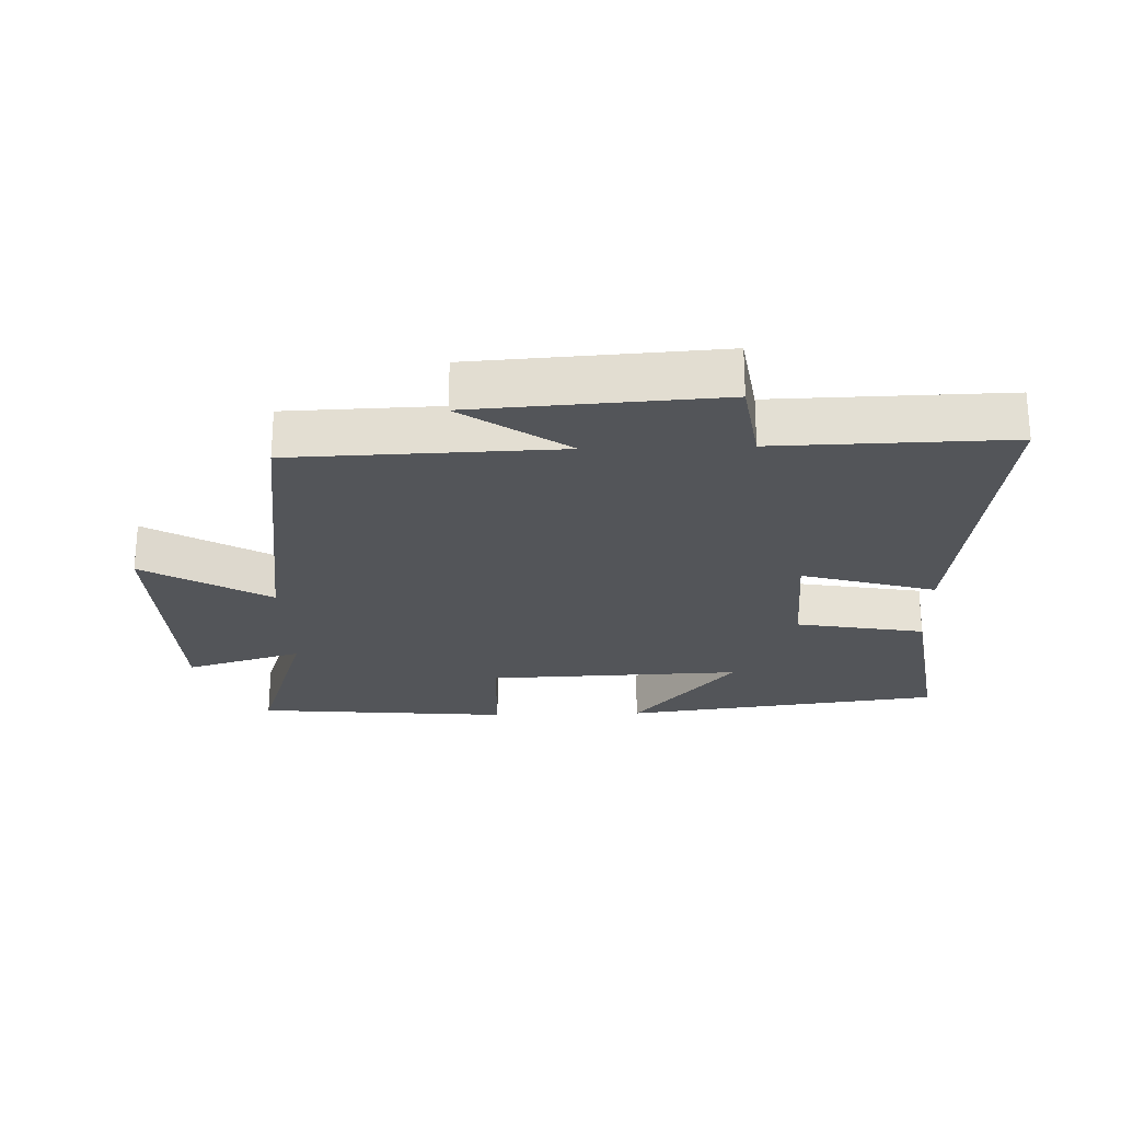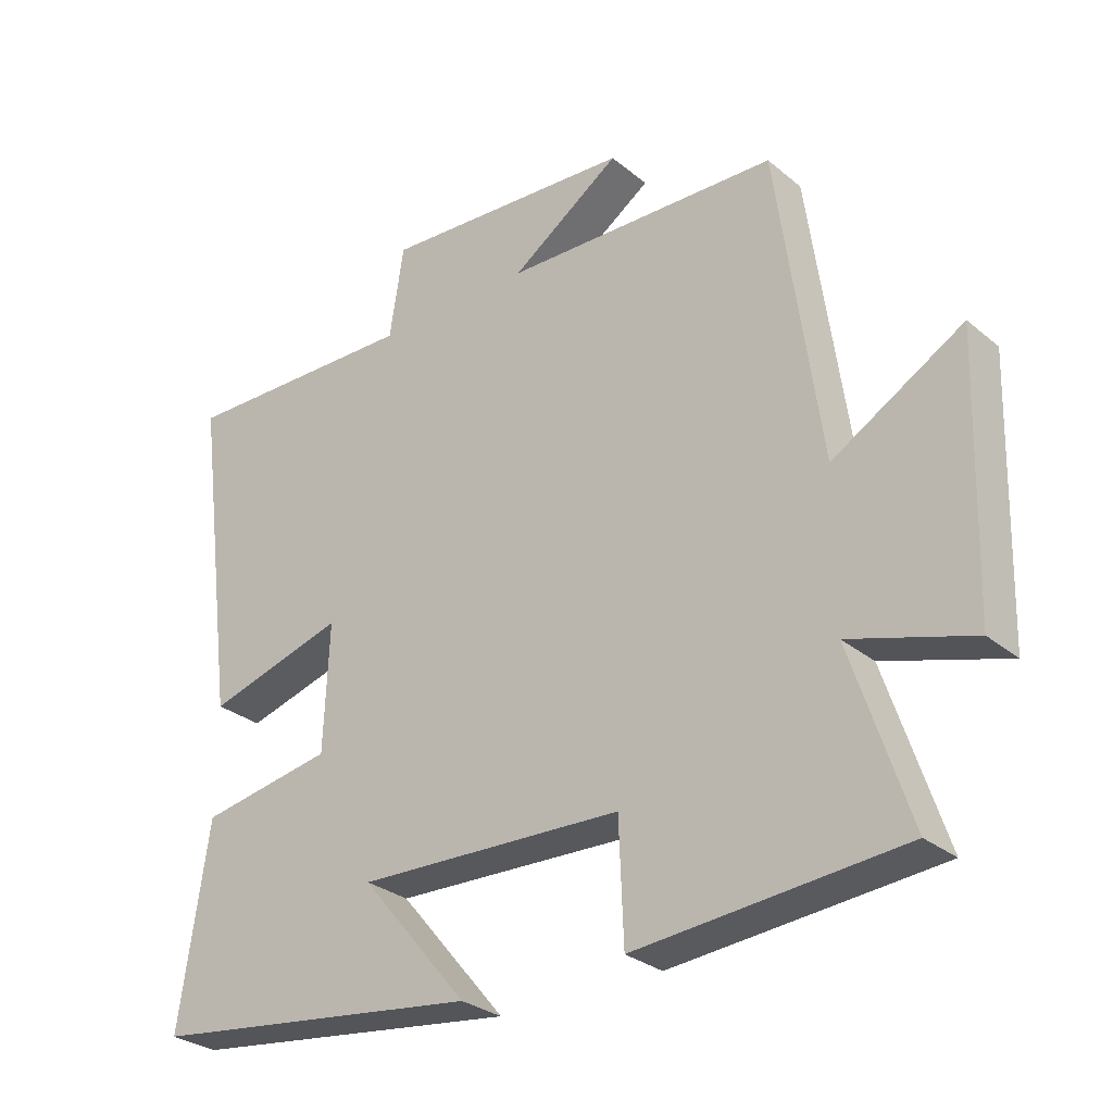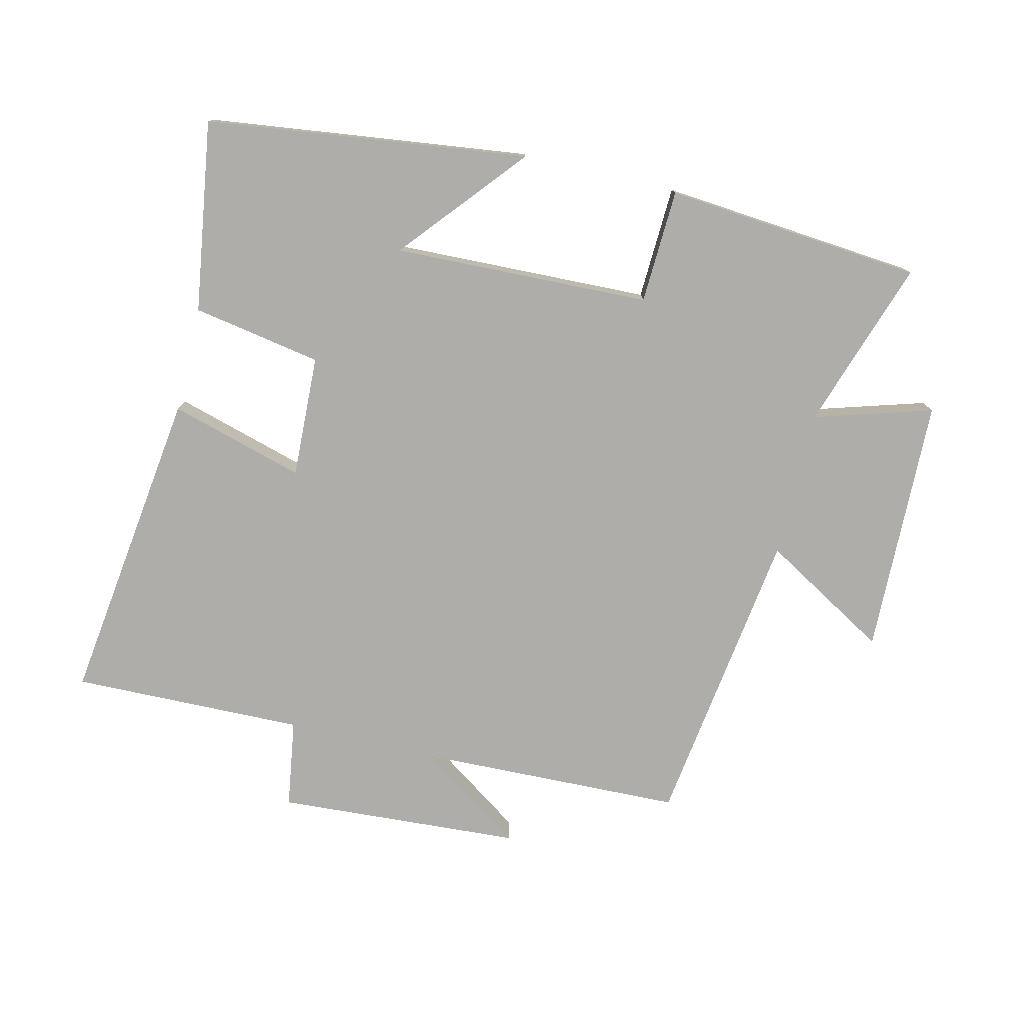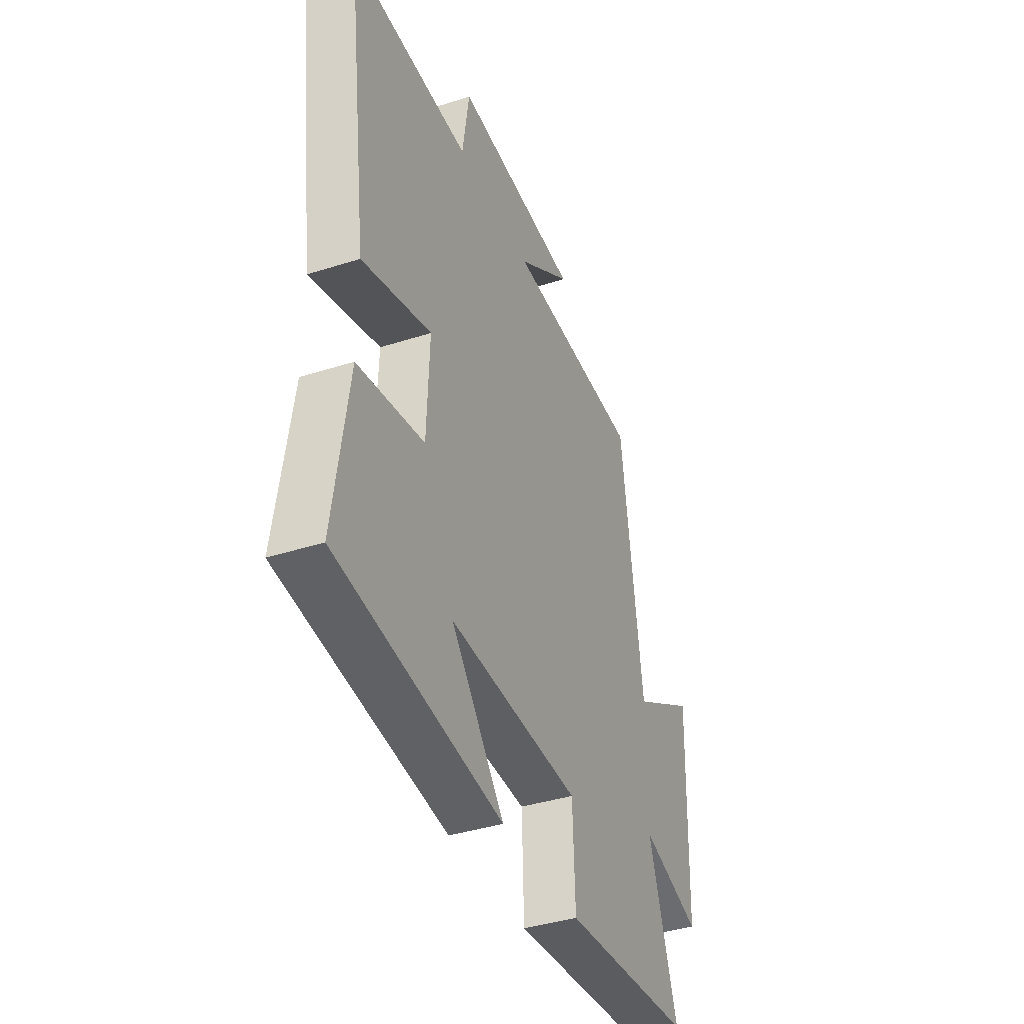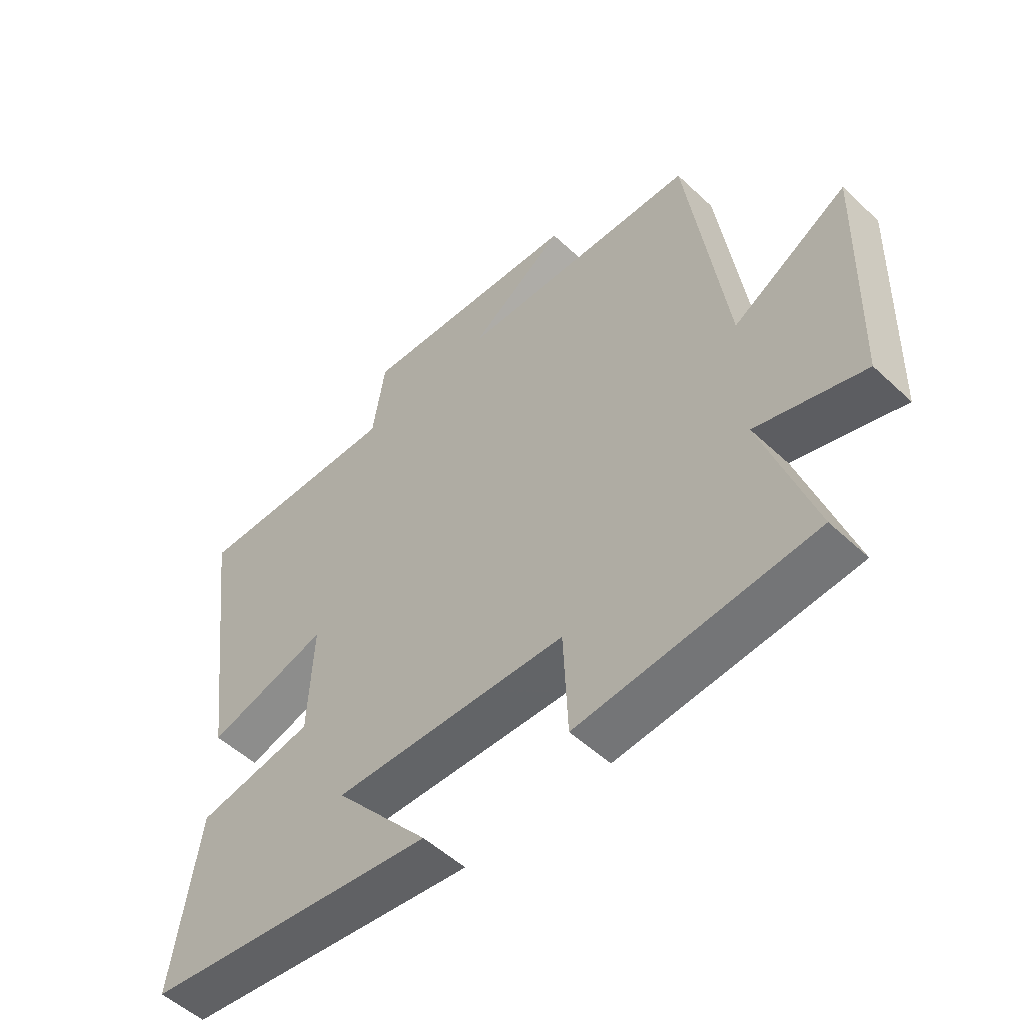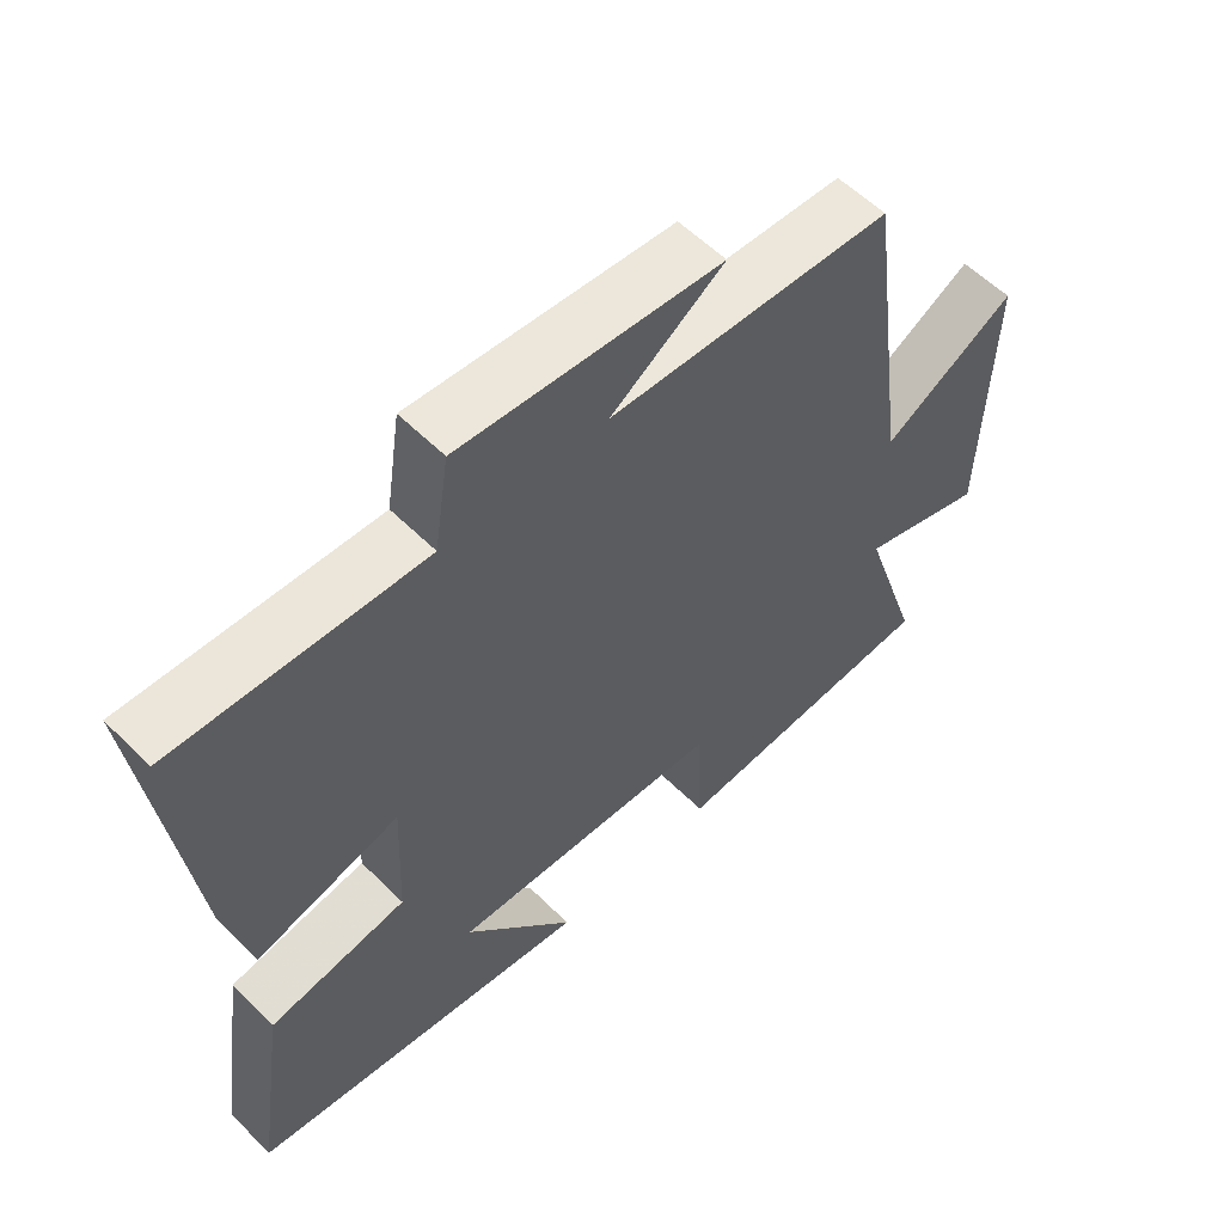
<metadata>
{"format":"obj","ext":"obj","renderer":"f3d","projection":"perspective","resolution":1024,"background":"white","views":[{"elev":-24.4,"azim":1.8,"up":"+Y"},{"elev":-29.1,"azim":-140.4,"up":"+Z"},{"elev":-77.1,"azim":166.5,"up":"+Y"},{"elev":-38.8,"azim":112.0,"up":"+Z"},{"elev":-52.7,"azim":-135.1,"up":"+Z"},{"elev":56.6,"azim":136.0,"up":"+Z"}]}
</metadata>
<code>
v 0.564 0.07 0.508
v 0.5 0.07 0.02
v 0.294 0.07 0.079
v 0.302 0.07 -0.109
v 0.5 0.07 -0.144
v 0.544 0.07 -0.437
v 0.05 0.07 -0.5
v 0.209 0.07 -0.311
v -0.185 0.07 -0.325
v -0.192 0.07 -0.5
v -0.586 0.07 -0.466
v -0.5 0.07 -0.206
v -0.681 0.07 -0.261
v -0.693 0.07 0.135
v -0.5 0.07 0.022
v -0.436 0.07 0.487
v -0.027 0.07 0.5
v -0.19 0.07 0.612
v 0.186 0.07 0.636
v 0.207 0.07 0.5
v 0.564 0 0.508
v 0.5 0 0.02
v 0.294 0 0.079
v 0.302 0 -0.109
v 0.5 0 -0.144
v 0.544 0 -0.437
v 0.05 0 -0.5
v 0.209 0 -0.311
v -0.185 0 -0.325
v -0.192 0 -0.5
v -0.586 0 -0.466
v -0.5 0 -0.206
v -0.681 0 -0.261
v -0.693 0 0.135
v -0.5 0 0.022
v -0.436 0 0.487
v -0.027 0 0.5
v -0.19 0 0.612
v 0.186 0 0.636
v 0.207 0 0.5
f 17 18 19 20
f 15 16 17 20
f 15 20 1
f 12 13 14 15
f 12 15 1
f 9 10 11 12
f 8 9 12
f 5 6 7 8
f 4 5 8 12
f 3 4 12
f 1 2 3
f 1 3 12
f 40 39 38 37
f 40 37 36 35
f 21 40 35
f 35 34 33 32
f 21 35 32
f 32 31 30 29
f 32 29 28
f 28 27 26 25
f 32 28 25 24
f 32 24 23
f 23 22 21
f 32 23 21
f 1 21 22 2
f 2 22 23 3
f 3 23 24 4
f 4 24 25 5
f 5 25 26 6
f 6 26 27 7
f 7 27 28 8
f 8 28 29 9
f 9 29 30 10
f 10 30 31 11
f 11 31 32 12
f 12 32 33 13
f 13 33 34 14
f 14 34 35 15
f 15 35 36 16
f 16 36 37 17
f 17 37 38 18
f 18 38 39 19
f 19 39 40 20
f 20 40 21 1

</code>
